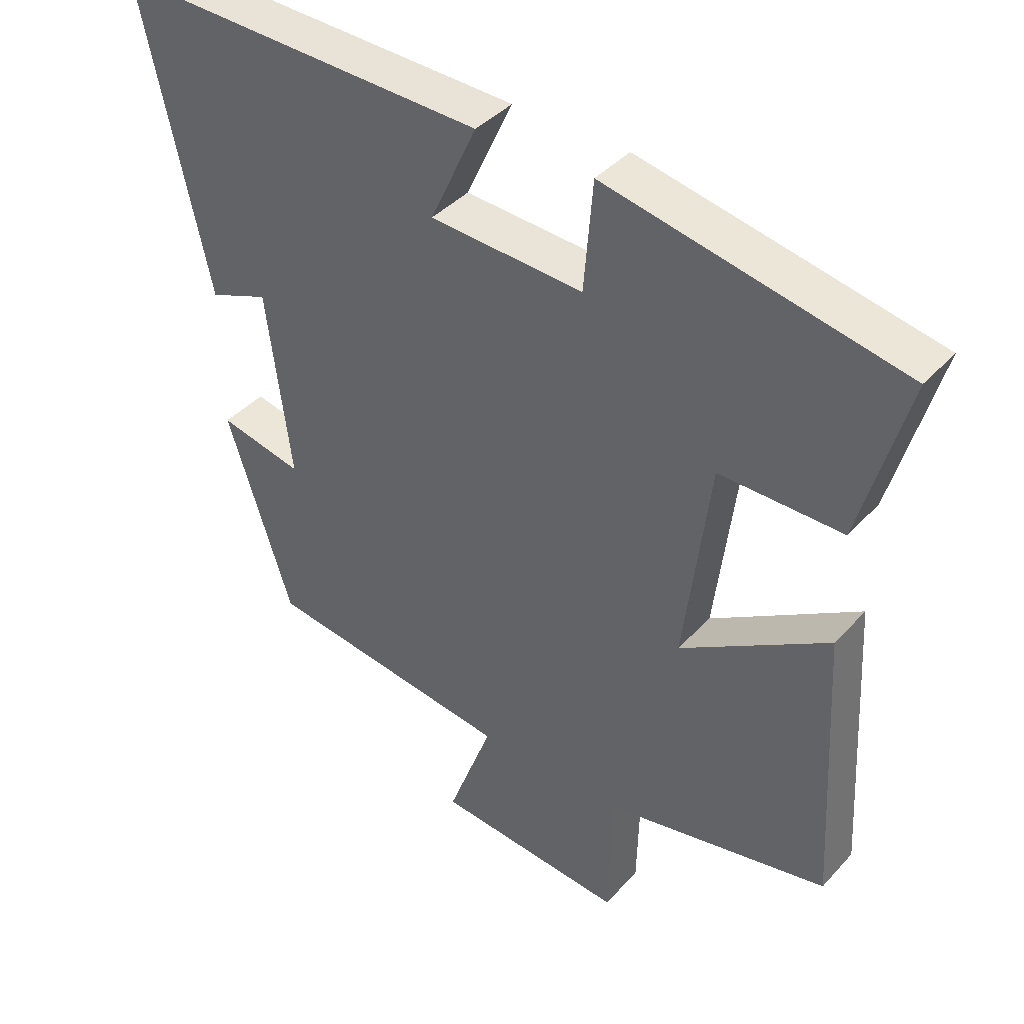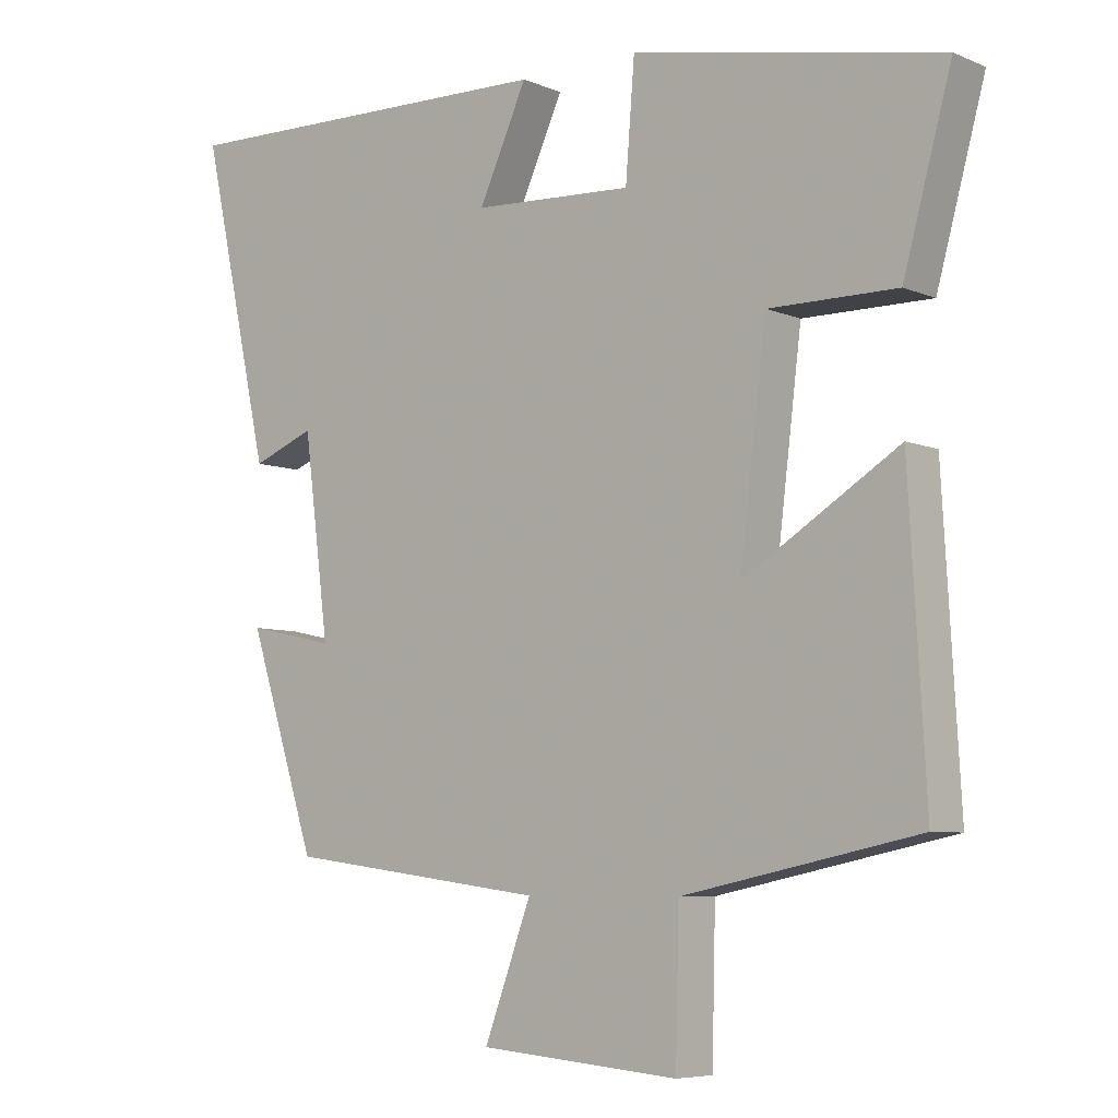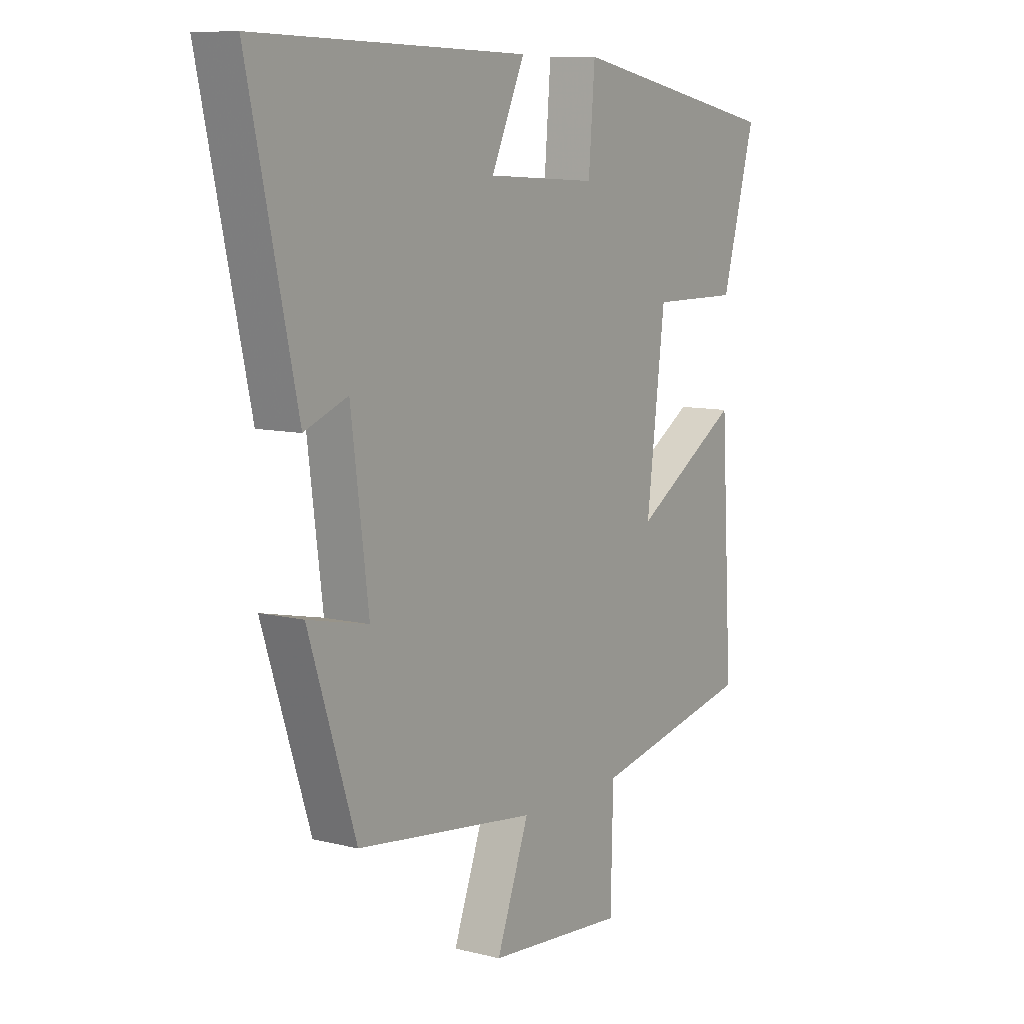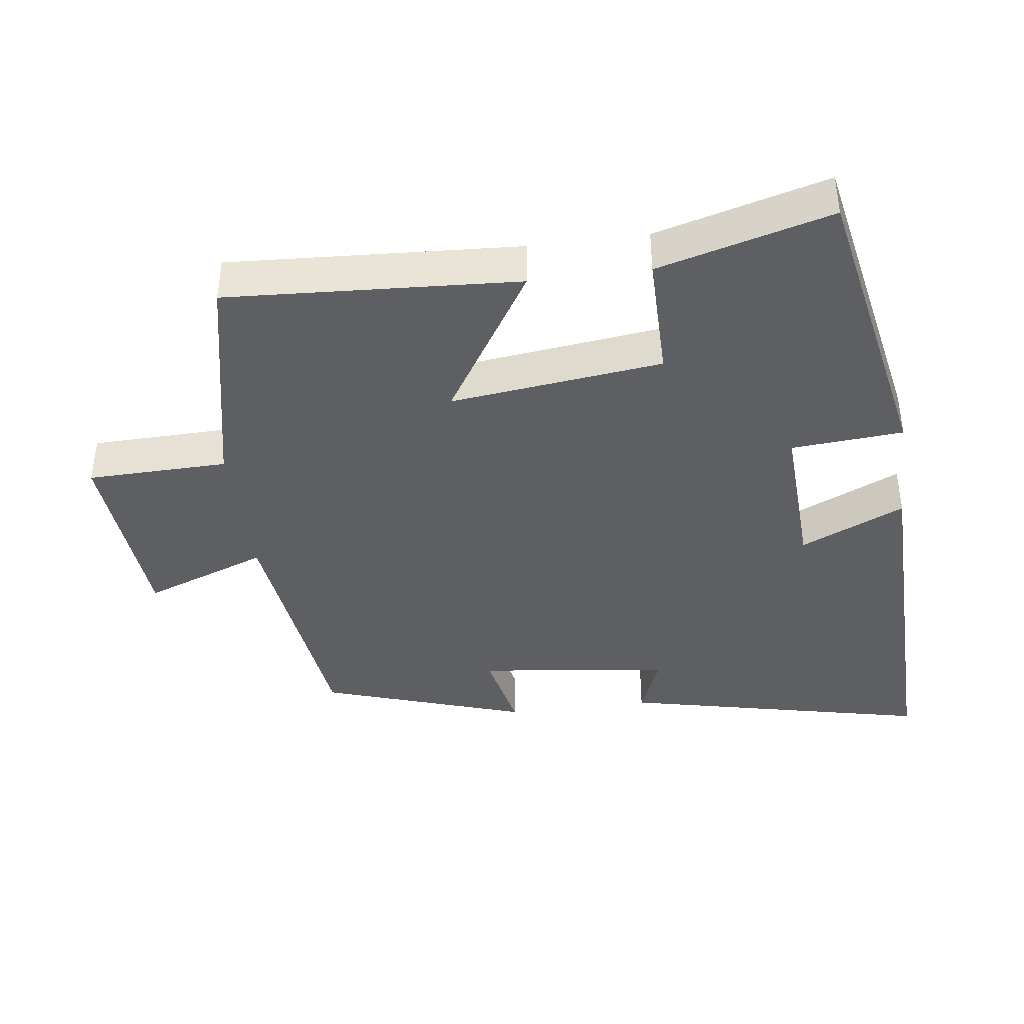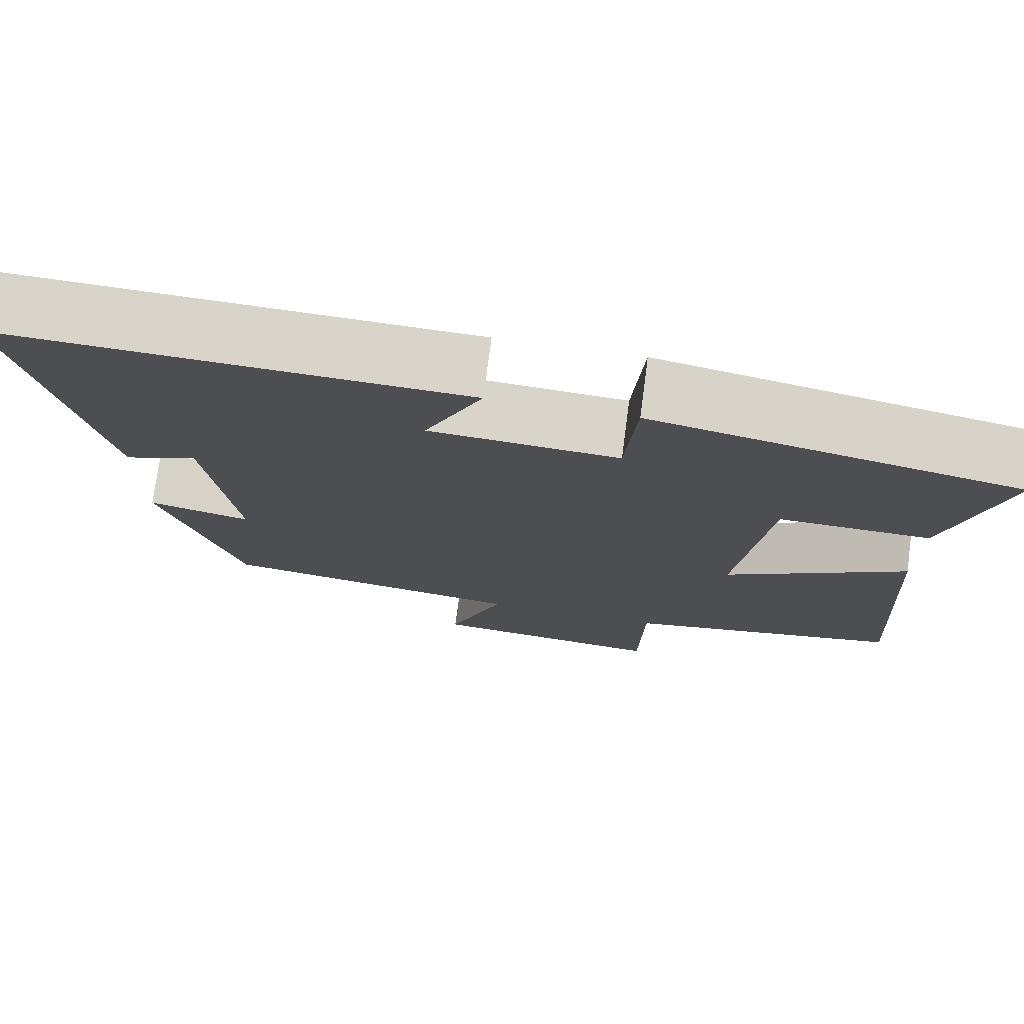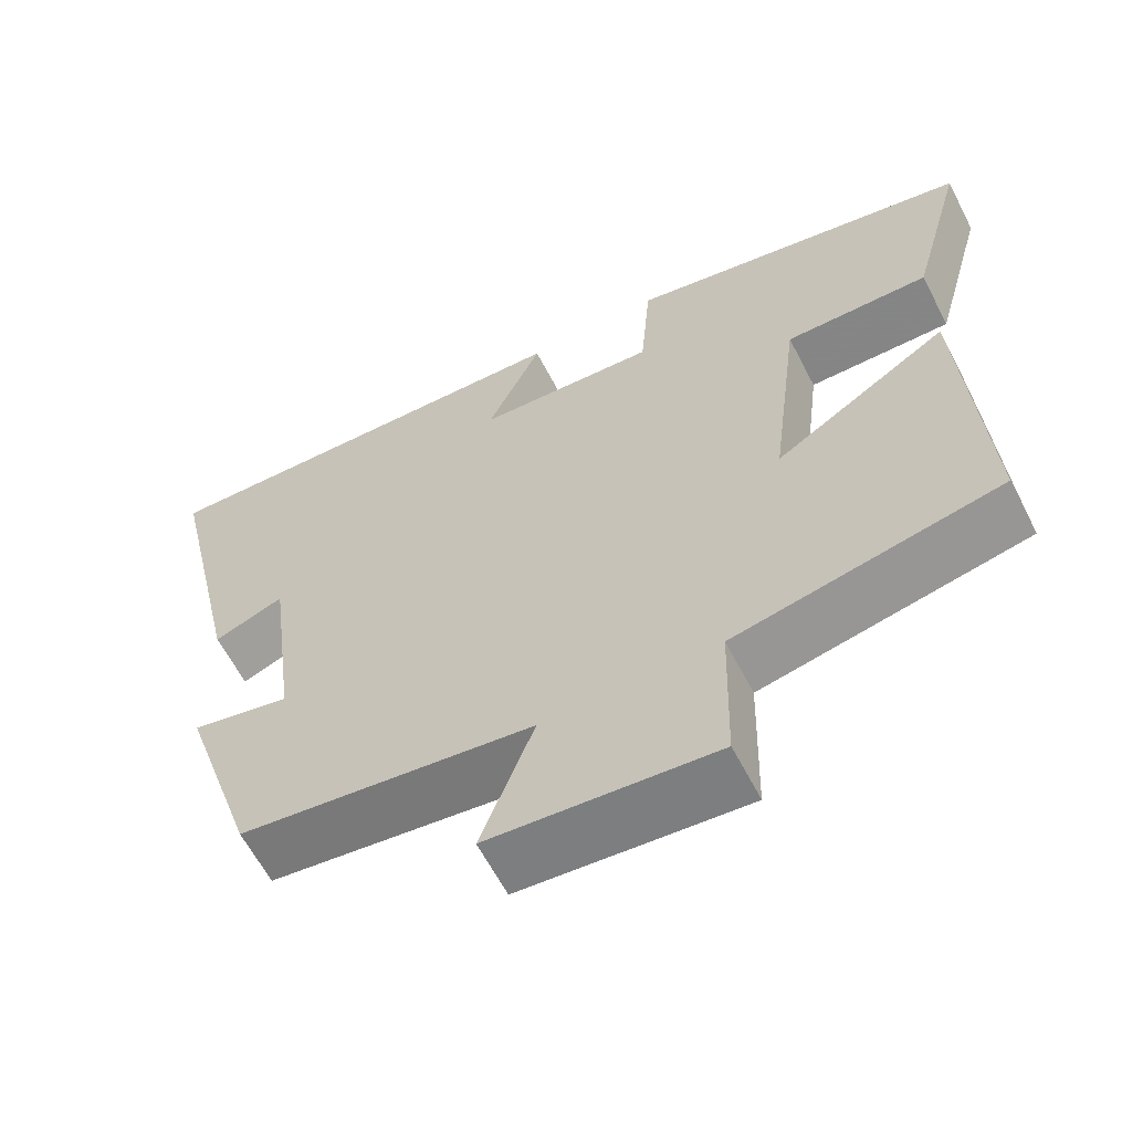
<metadata>
{"format":"obj","ext":"obj","renderer":"f3d","projection":"perspective","resolution":1024,"background":"white","views":[{"elev":40.4,"azim":-142.2,"up":"+Z"},{"elev":-6.7,"azim":-140.5,"up":"+Z"},{"elev":9.2,"azim":123.7,"up":"+Z"},{"elev":-40.4,"azim":-82.6,"up":"+Y"},{"elev":75.0,"azim":-172.5,"up":"+Z"},{"elev":-62.1,"azim":-152.7,"up":"+Z"}]}
</metadata>
<code>
v -0.524 0.07 -0.43
v -0.5 0.07 -0.008
v -0.28 0.07 -0.145
v -0.318 0.07 0.163
v -0.5 0.07 0.162
v -0.569 0.07 0.413
v -0.13 0.07 0.5
v -0.117 0.07 0.337
v 0.111 0.07 0.349
v 0.042 0.07 0.5
v 0.599 0.07 0.514
v 0.5 0.07 0.065
v 0.411 0.07 0.1
v 0.375 0.07 -0.18
v 0.5 0.07 -0.153
v 0.403 0.07 -0.452
v 0.032 0.07 -0.5
v 0.099 0.07 -0.68
v -0.185 0.07 -0.704
v -0.19 0.07 -0.5
v -0.524 0 -0.43
v -0.5 0 -0.008
v -0.28 0 -0.145
v -0.318 0 0.163
v -0.5 0 0.162
v -0.569 0 0.413
v -0.13 0 0.5
v -0.117 0 0.337
v 0.111 0 0.349
v 0.042 0 0.5
v 0.599 0 0.514
v 0.5 0 0.065
v 0.411 0 0.1
v 0.375 0 -0.18
v 0.5 0 -0.153
v 0.403 0 -0.452
v 0.032 0 -0.5
v 0.099 0 -0.68
v -0.185 0 -0.704
v -0.19 0 -0.5
f 17 18 19 20
f 17 20 1
f 16 17 1
f 15 16 1
f 14 15 1
f 13 14 1
f 11 12 13
f 10 11 13
f 9 10 13
f 8 9 13
f 6 7 8
f 5 6 8
f 4 5 8
f 3 4 8 13
f 1 2 3
f 1 3 13
f 40 39 38 37
f 21 40 37
f 21 37 36
f 21 36 35
f 21 35 34
f 21 34 33
f 33 32 31
f 33 31 30
f 33 30 29
f 33 29 28
f 28 27 26
f 28 26 25
f 28 25 24
f 33 28 24 23
f 23 22 21
f 33 23 21
f 1 21 22 2
f 2 22 23 3
f 3 23 24 4
f 4 24 25 5
f 5 25 26 6
f 6 26 27 7
f 7 27 28 8
f 8 28 29 9
f 9 29 30 10
f 10 30 31 11
f 11 31 32 12
f 12 32 33 13
f 13 33 34 14
f 14 34 35 15
f 15 35 36 16
f 16 36 37 17
f 17 37 38 18
f 18 38 39 19
f 19 39 40 20
f 20 40 21 1

</code>
